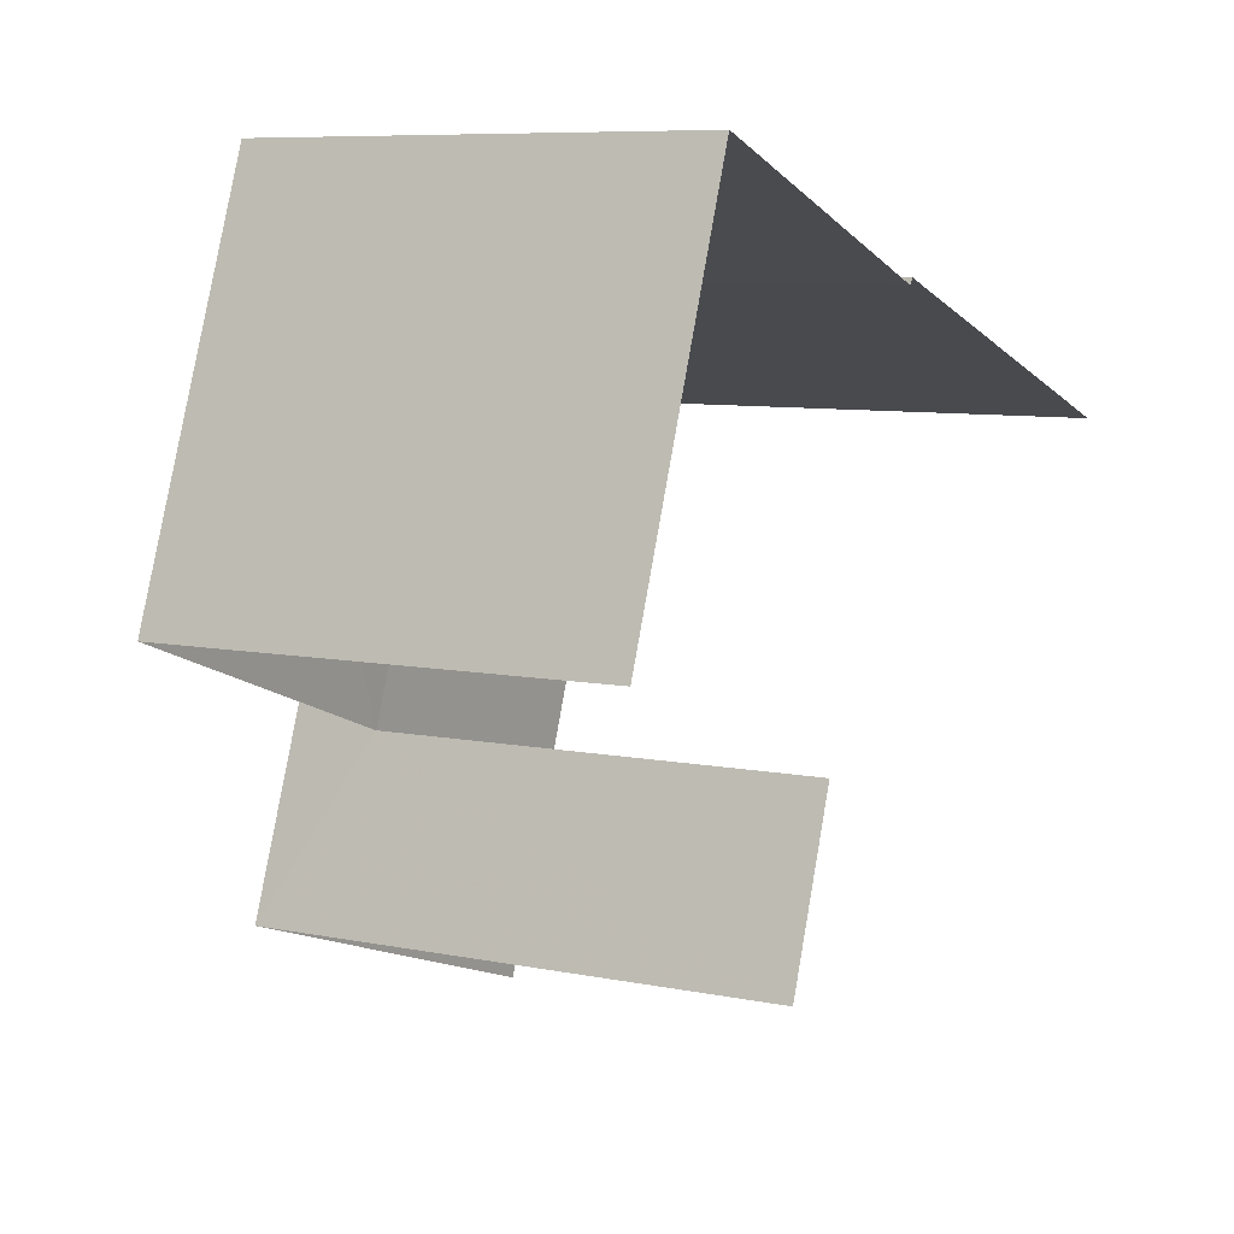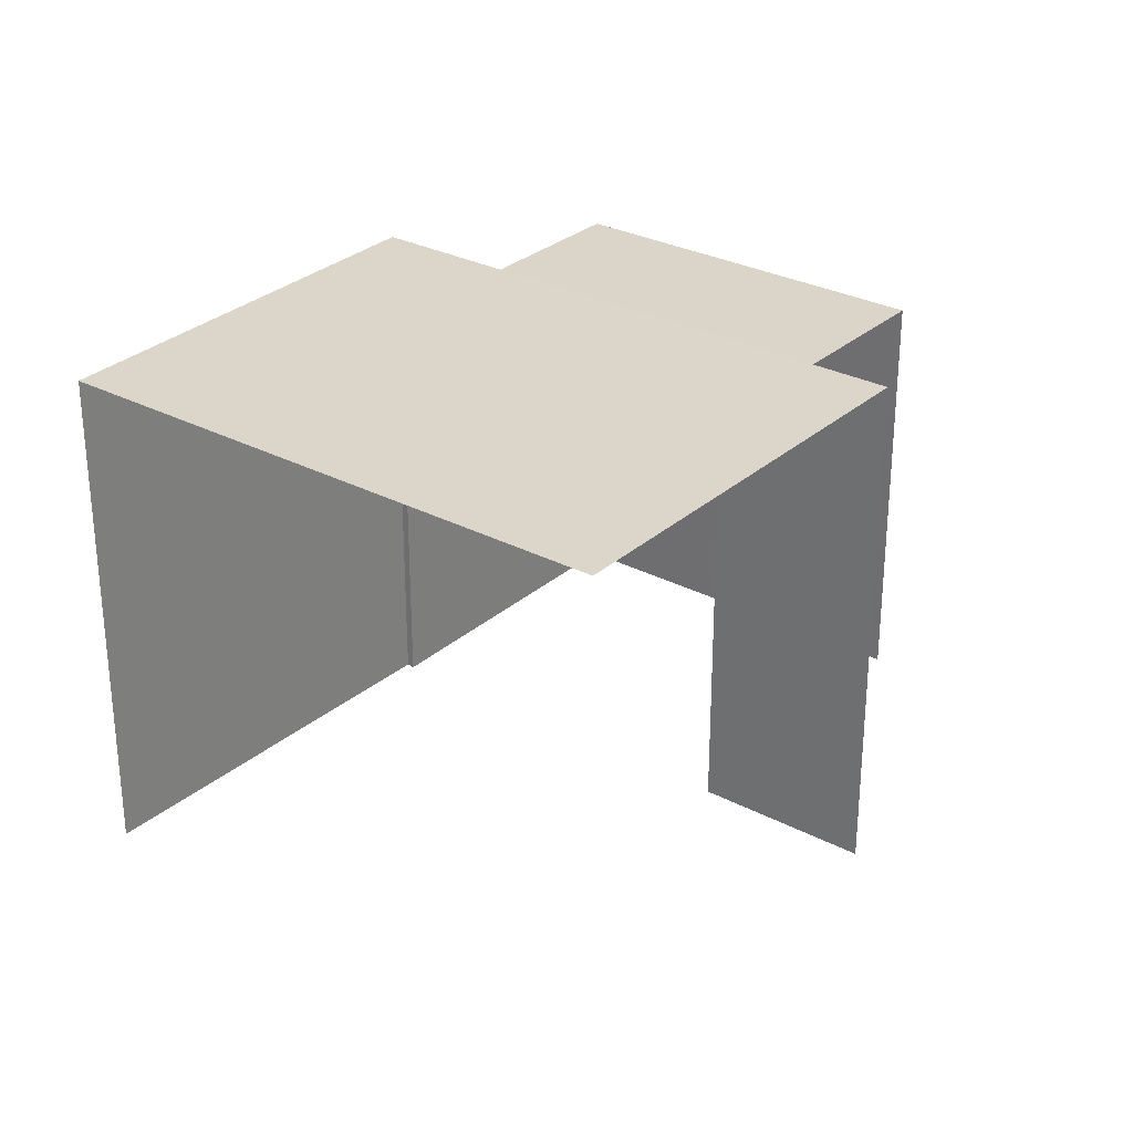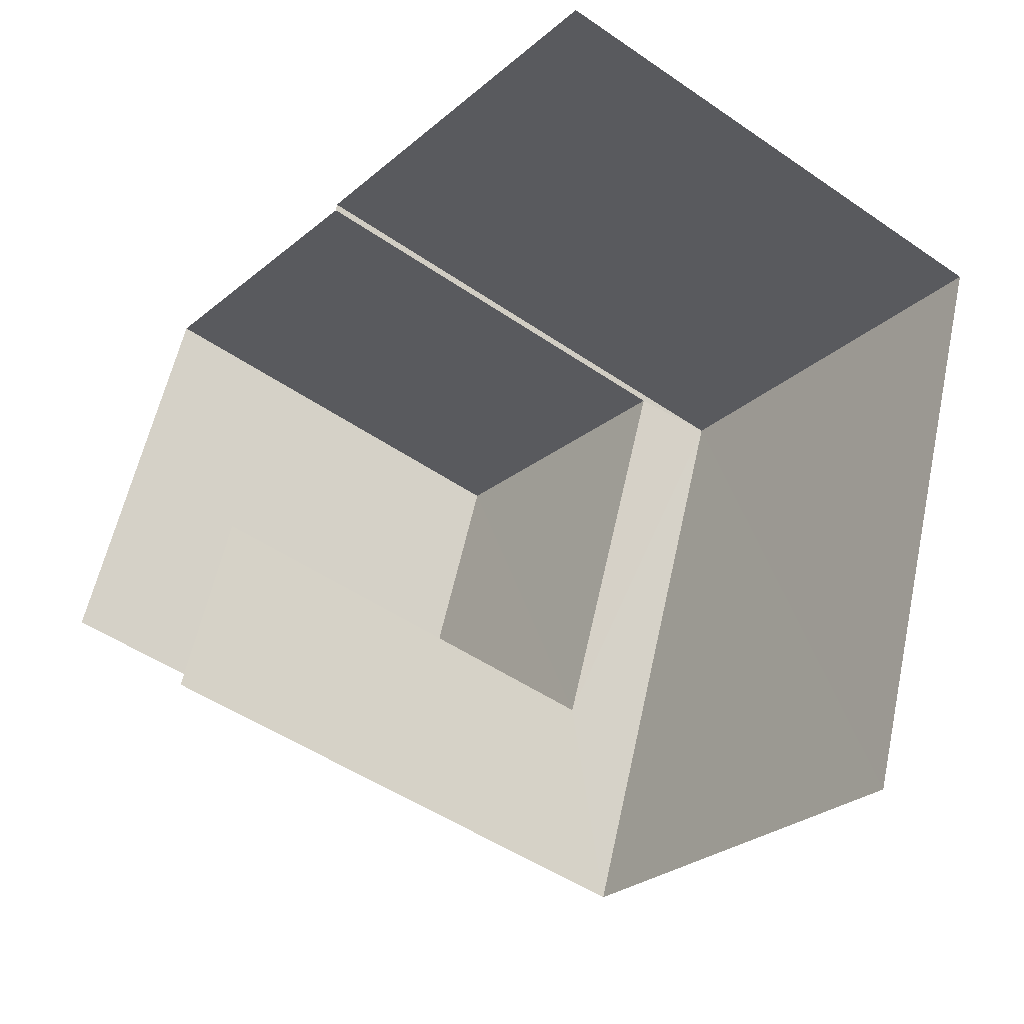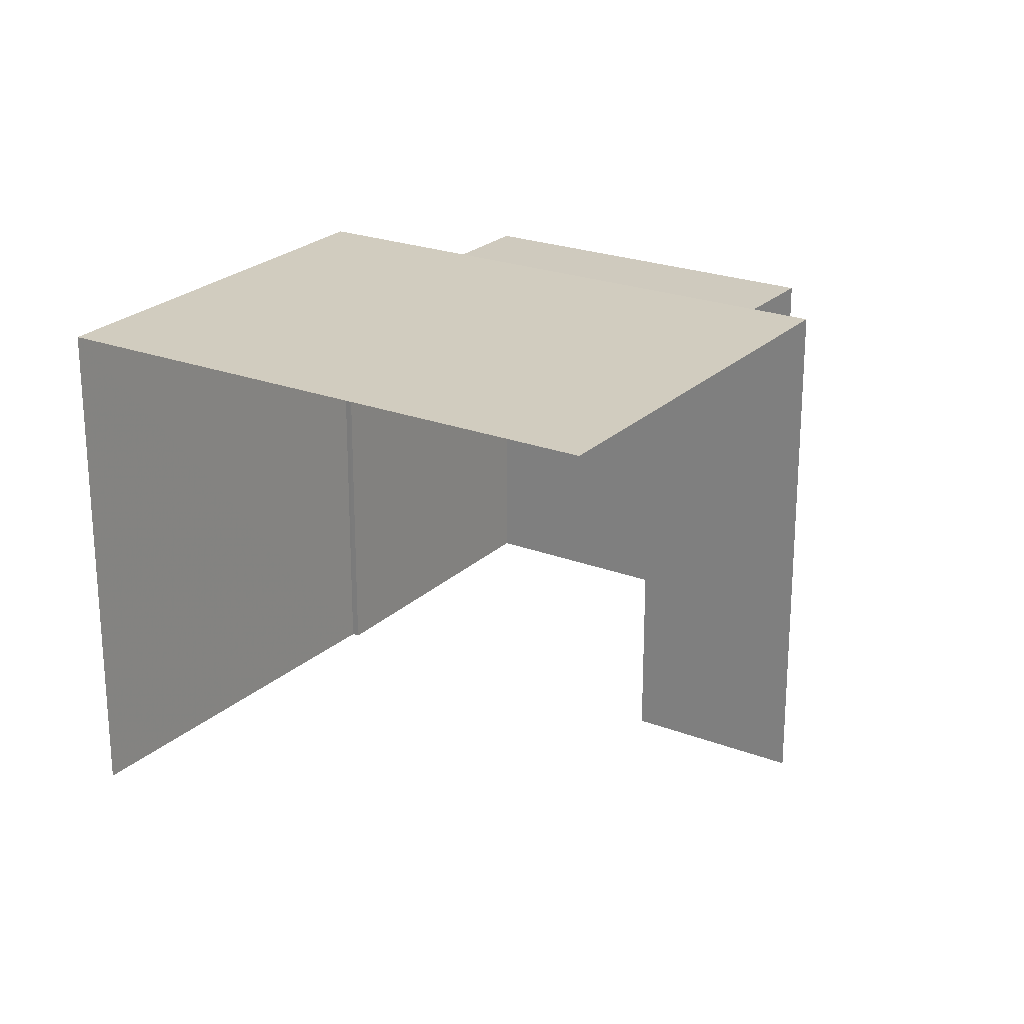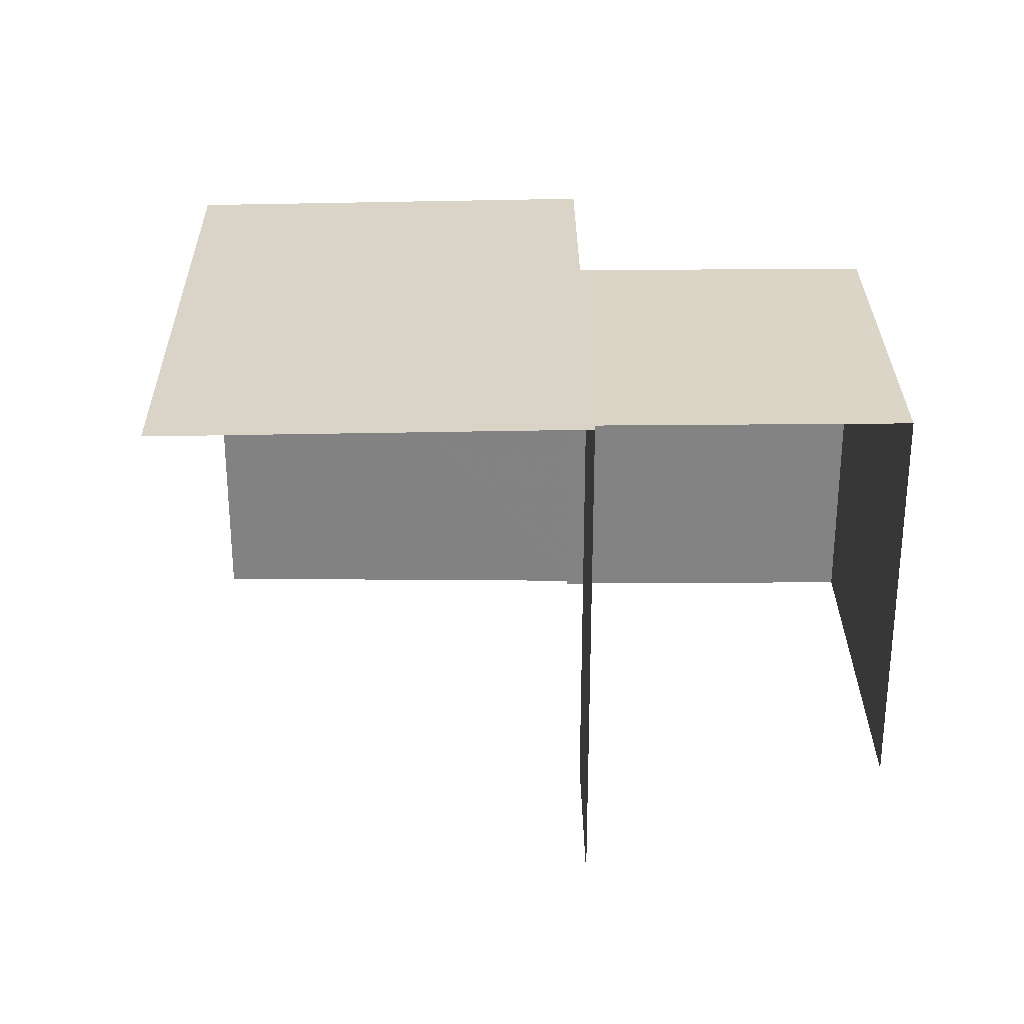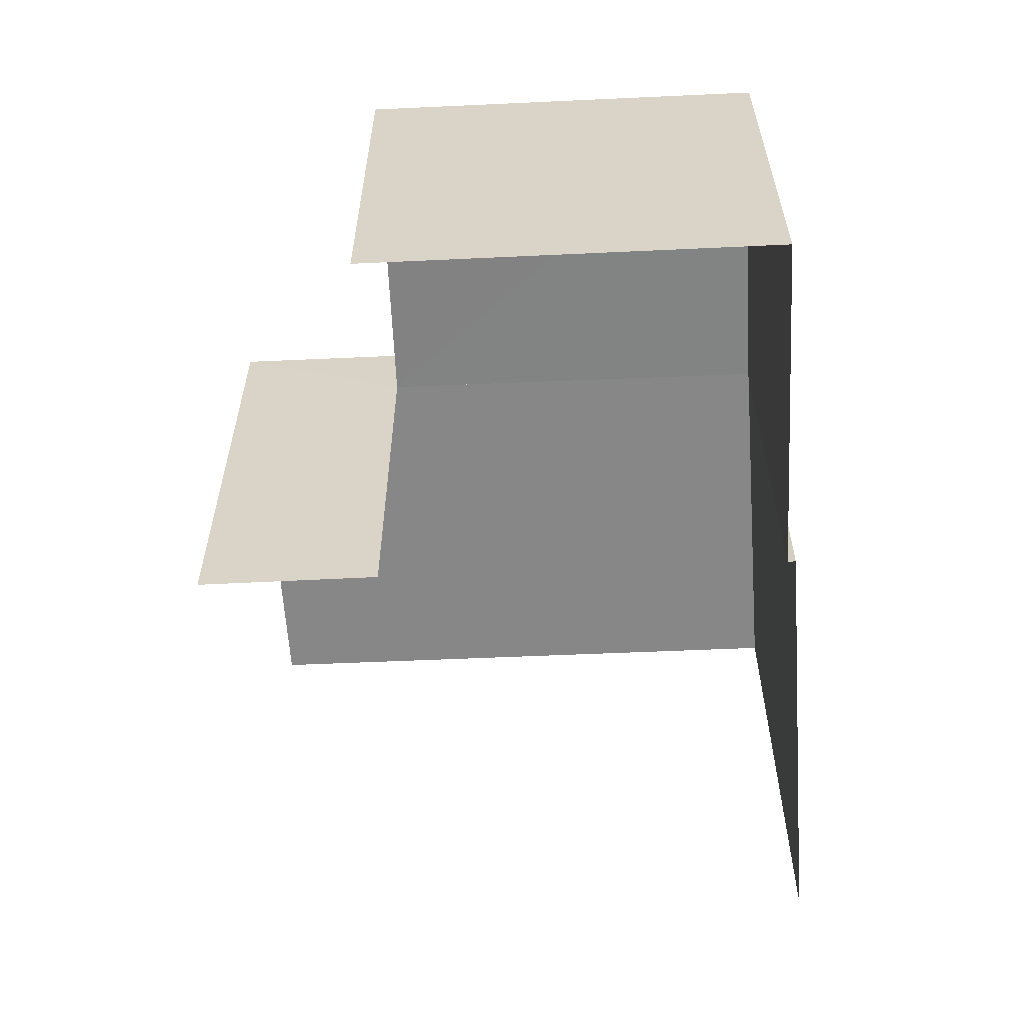
<metadata>
{"format":"obj","ext":"obj","renderer":"f3d","projection":"perspective","resolution":1024,"background":"white","views":[{"elev":7.8,"azim":120.0,"up":"+Y"},{"elev":29.2,"azim":-31.9,"up":"+Z"},{"elev":-47.9,"azim":-127.9,"up":"+Y"},{"elev":23.2,"azim":-36.7,"up":"+Z"},{"elev":29.0,"azim":19.5,"up":"+Z"},{"elev":-60.9,"azim":112.9,"up":"+Z"}]}
</metadata>
<code>
v -2.246e+05 -1.284e+05 13.48
v -2.246e+05 -1.284e+05 13.48
v -2.246e+05 -1.284e+05 13.48
v -2.246e+05 -1.284e+05 13.48
v -2.246e+05 -1.284e+05 13.48
v -2.246e+05 -1.284e+05 13.48
v -2.246e+05 -1.284e+05 13.48
v -2.246e+05 -1.284e+05 13.48
v -2.246e+05 -1.284e+05 20.77
v -2.246e+05 -1.284e+05 20.91
v -2.246e+05 -1.284e+05 20.77
v -2.246e+05 -1.284e+05 20.91
v -2.246e+05 -1.284e+05 19.66
v -2.246e+05 -1.284e+05 19.66
v -2.246e+05 -1.284e+05 19.66
v -2.246e+05 -1.284e+05 19.66
f 1 2 3
f 1 3 4
f 2 5 6
f 7 3 8
f 3 6 8
f 3 2 6
f 3 7 14
f 13 3 14
f 9 1 4
f 12 9 4
f 9 2 1
f 9 11 2
f 9 10 11
f 9 12 10
f 13 14 15
f 16 13 15
f 16 15 8
f 6 16 8
f 11 5 2
f 11 10 5
f 15 7 8
f 15 14 7
f 6 5 16
f 5 10 16
f 3 13 4
f 13 10 12
f 16 10 13
f 4 13 12

</code>
